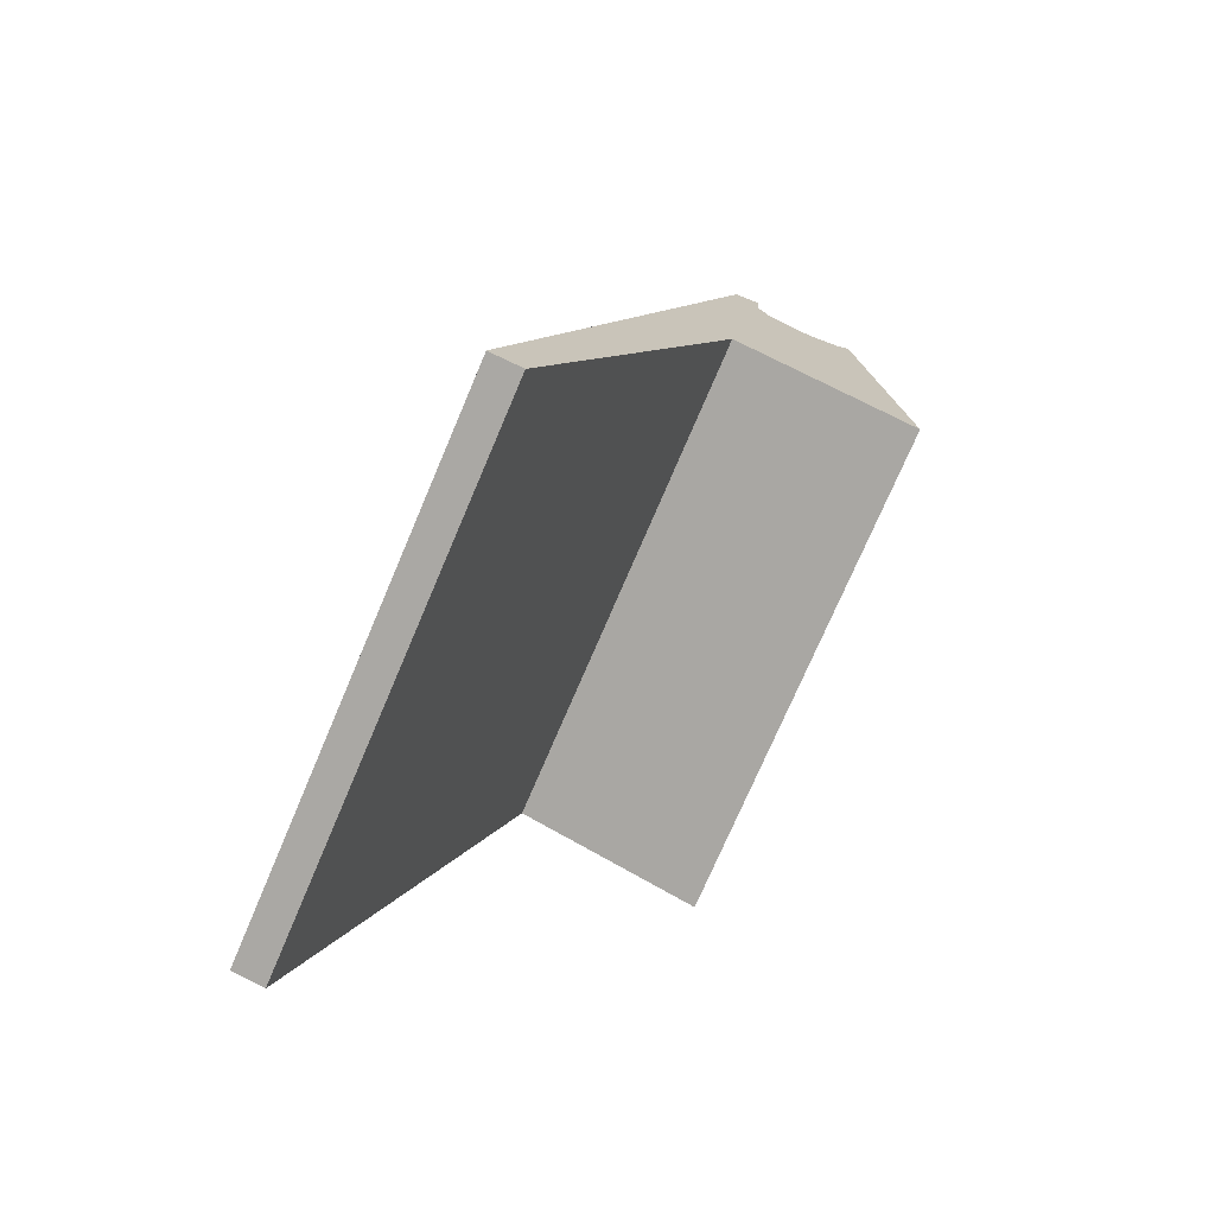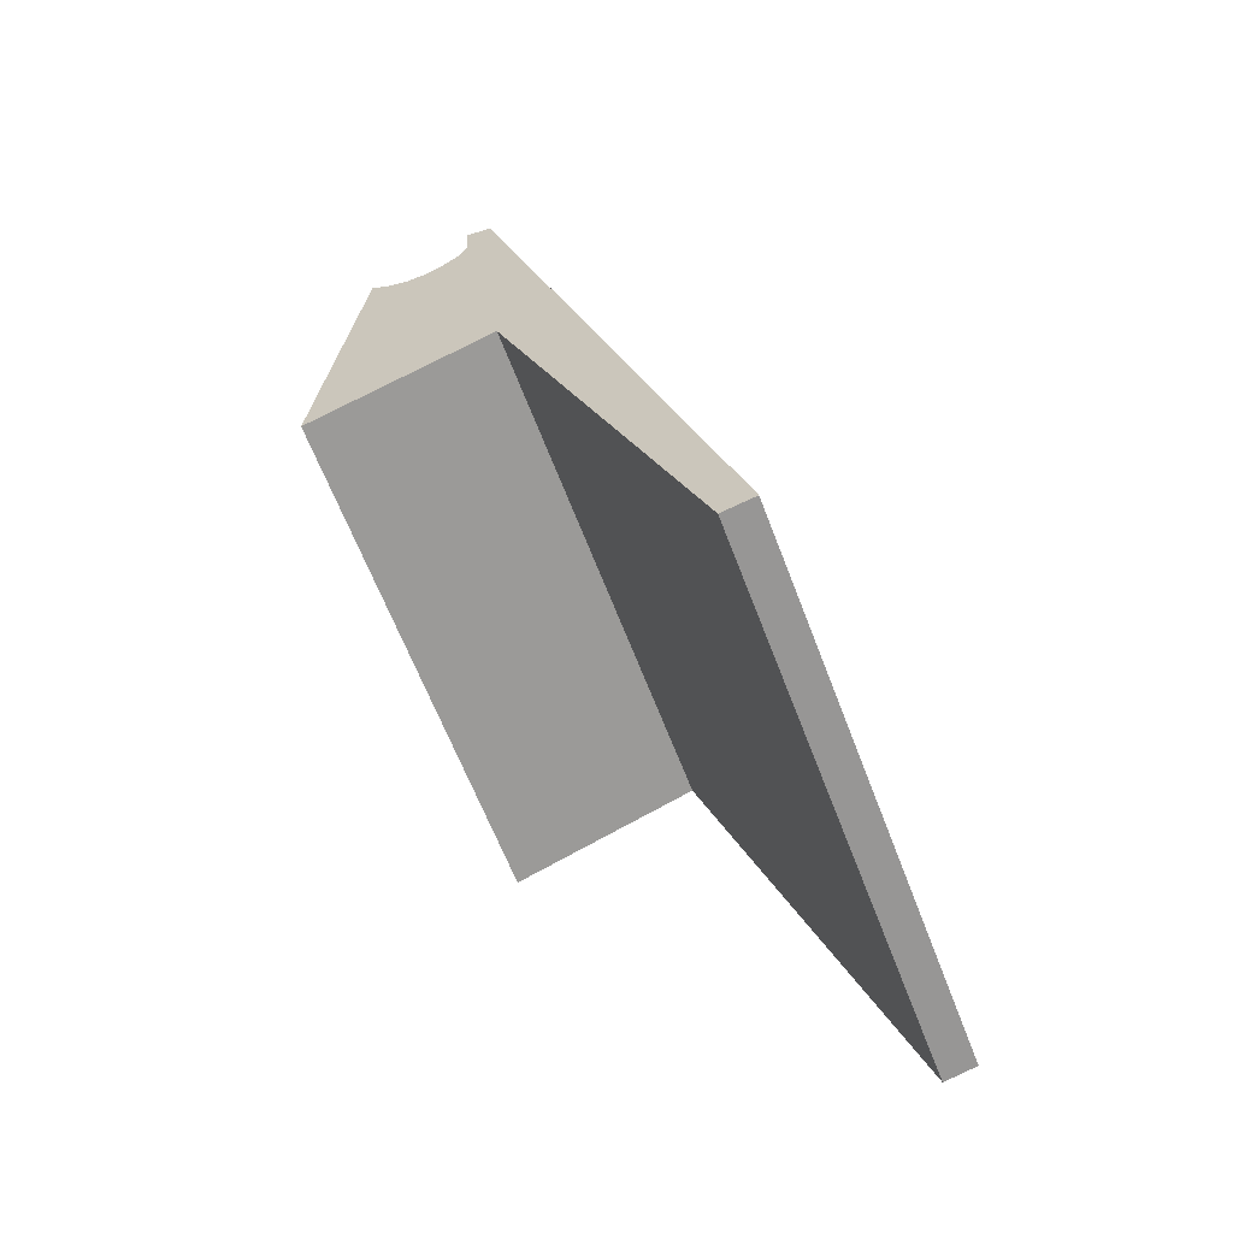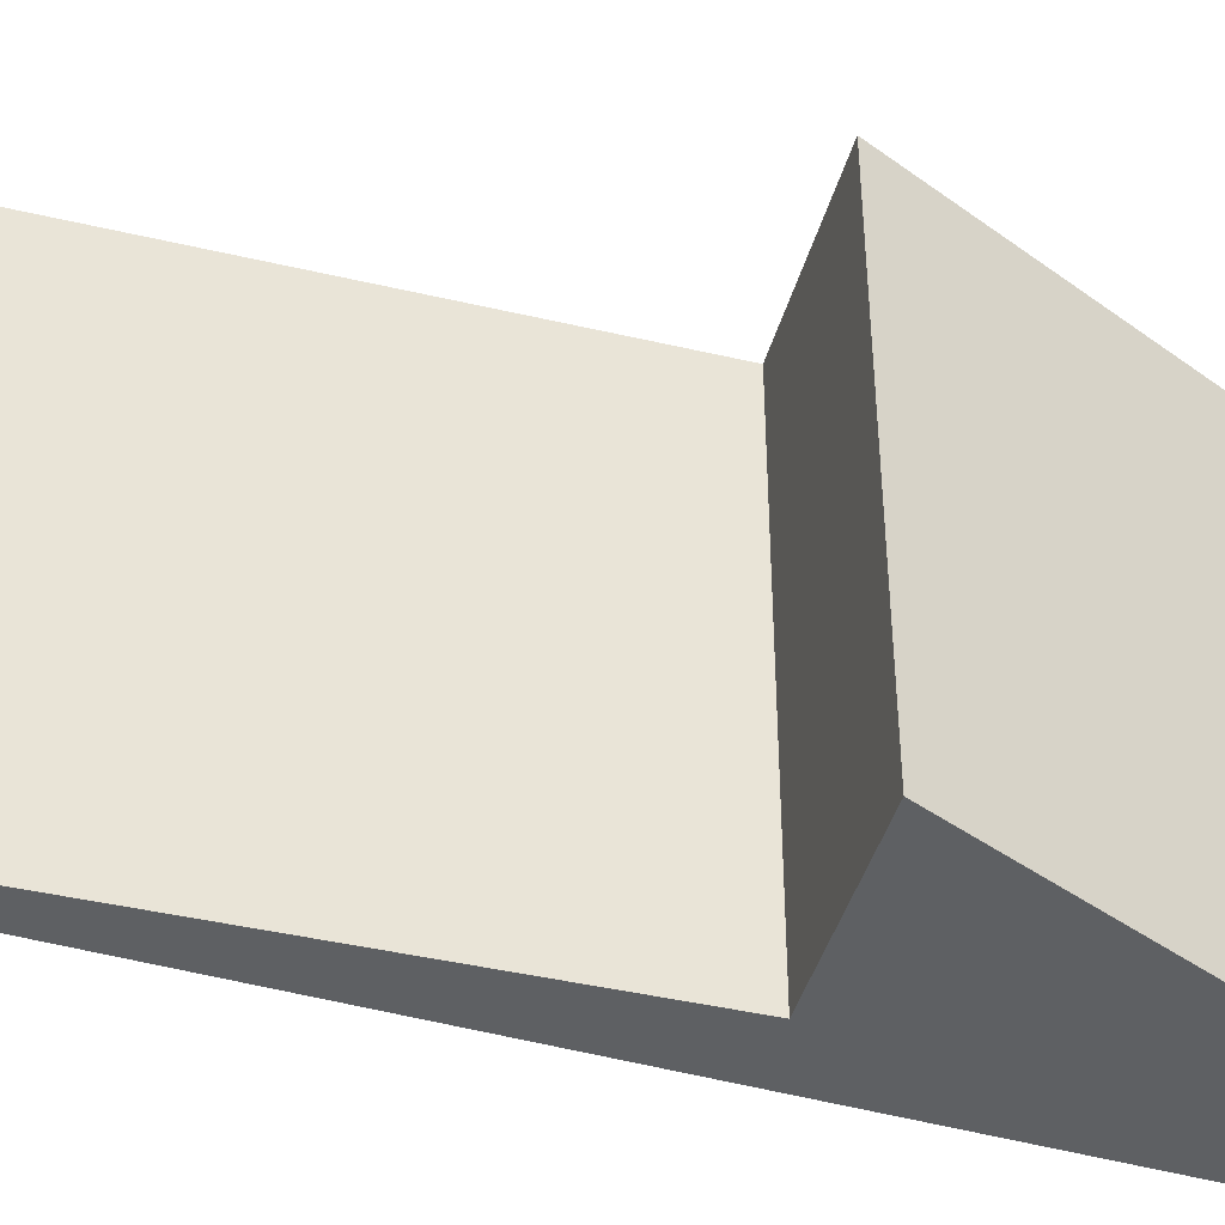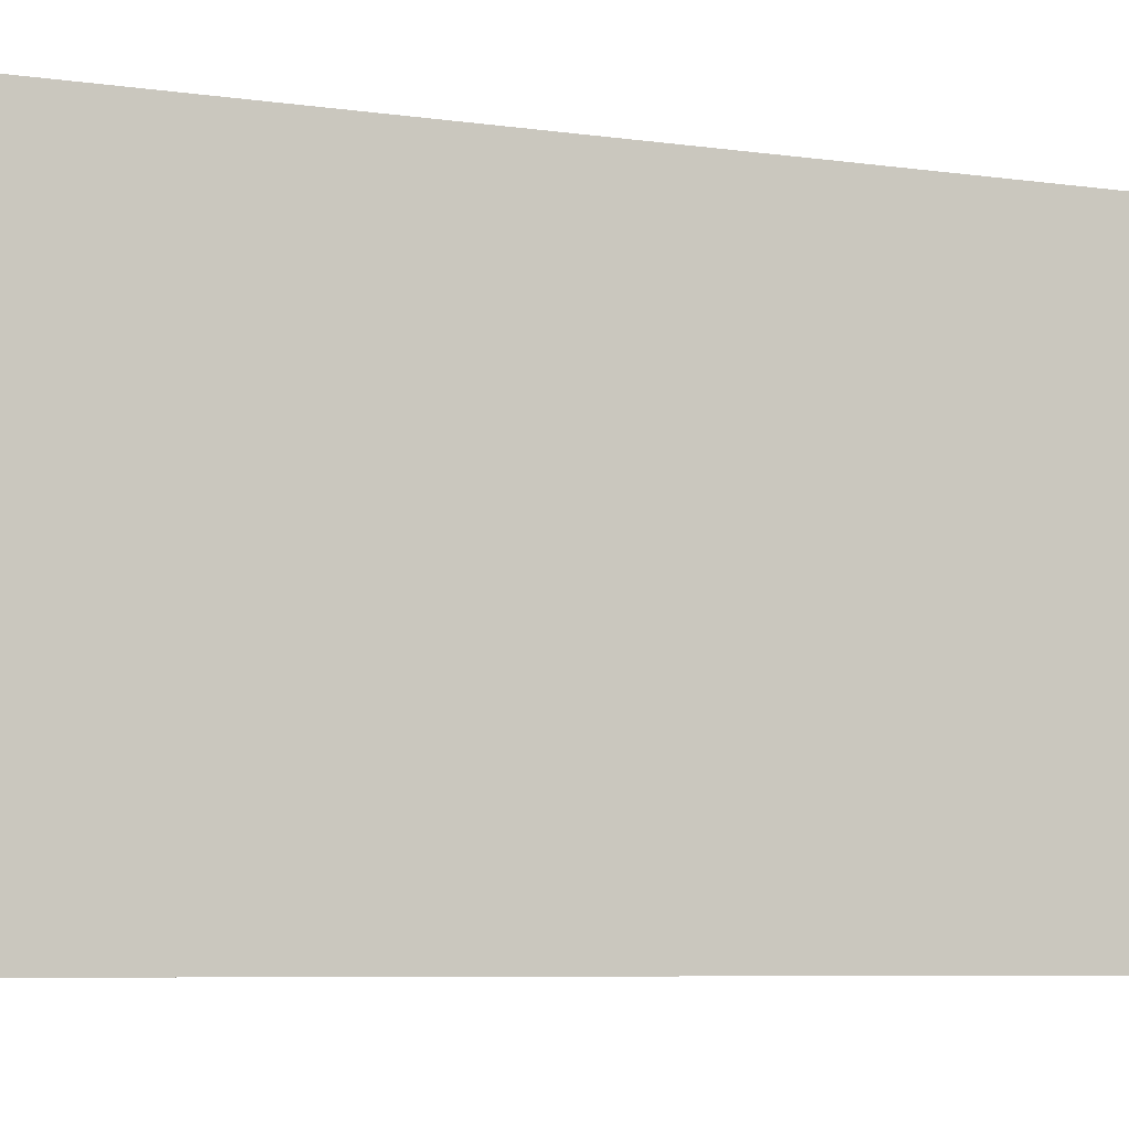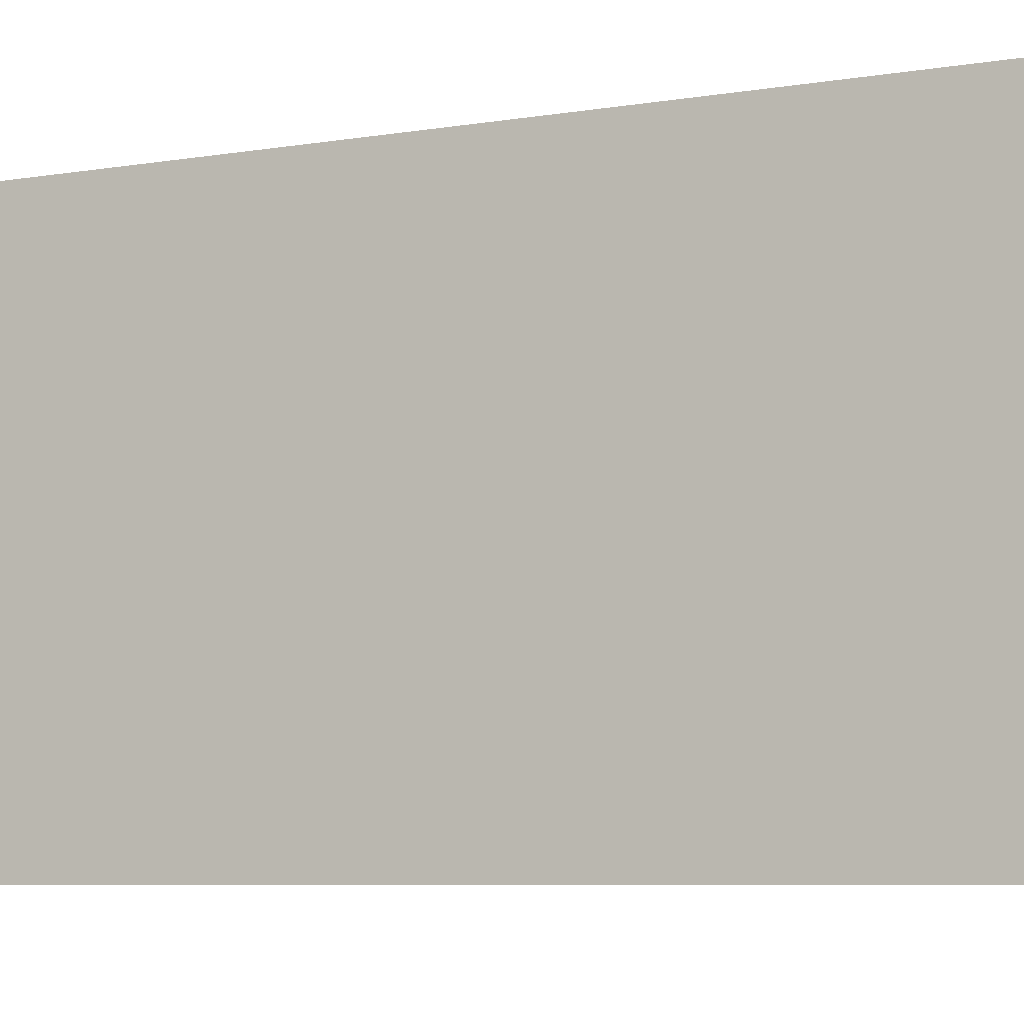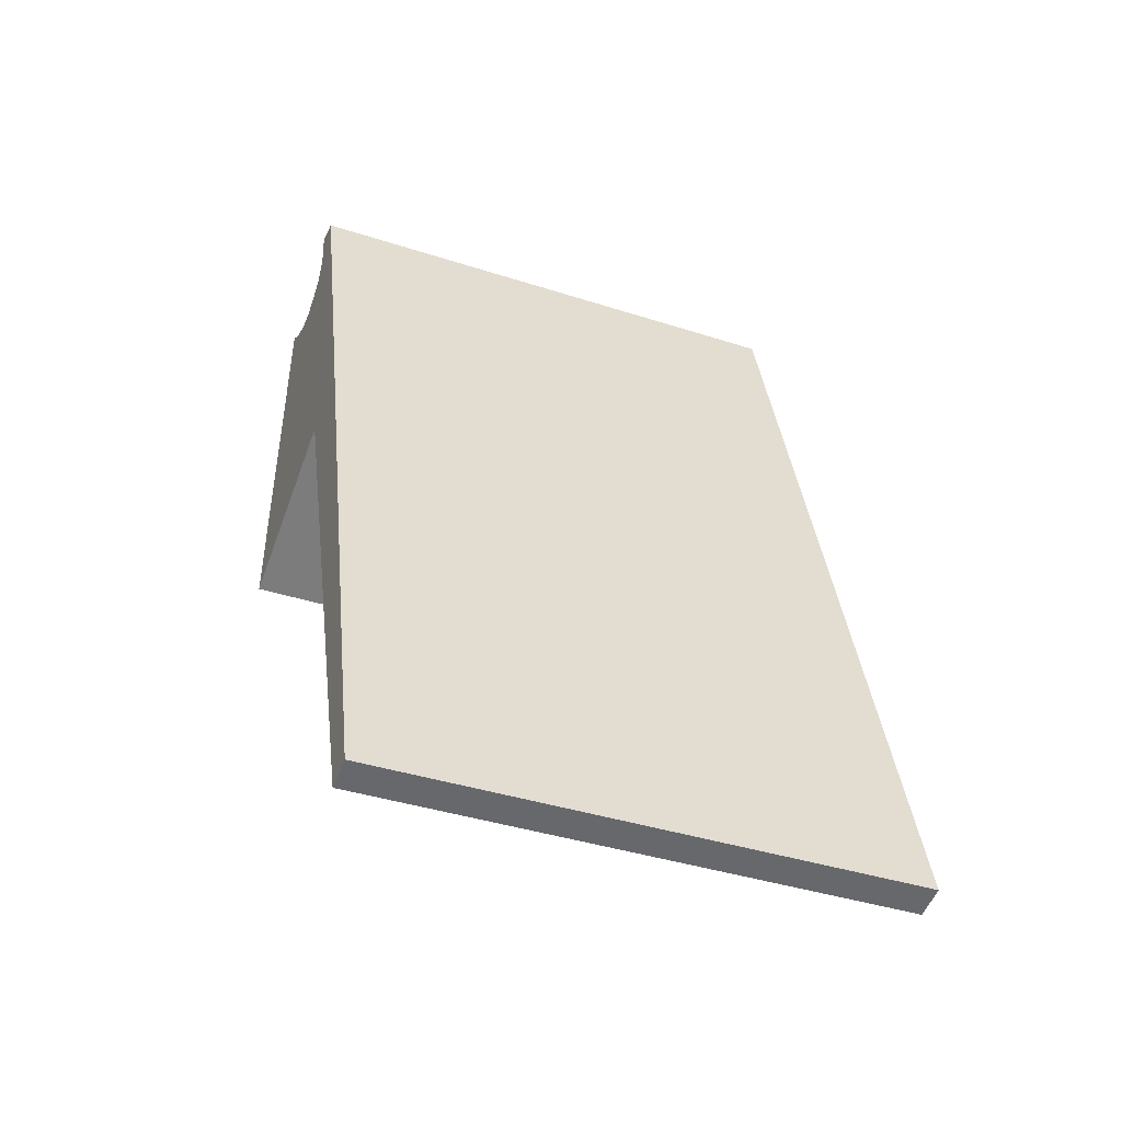
<metadata>
{"format":"obj","ext":"obj","renderer":"f3d","projection":"perspective","resolution":1024,"background":"white","views":[{"elev":-73.5,"azim":157.0,"up":"+Z"},{"elev":-63.1,"azim":20.8,"up":"+Z"},{"elev":-42.6,"azim":-124.8,"up":"+Y"},{"elev":-6.7,"azim":51.3,"up":"+Y"},{"elev":-7.0,"azim":100.2,"up":"+Y"},{"elev":-39.9,"azim":68.3,"up":"+Z"}]}
</metadata>
<code>
v  1.053 19.27 10.24
v  6.889 19.27 2.467
v  0 19.27 1.18e-15
v  1.309 19.27 12.73
v  1.855 19.27 12.22
v  2.731 19.27 11.89
v  3.293 19.27 11.91
v  3.468 19.27 11.92
v  4.131 19.27 12.19
v  4.78 19.27 12.67
v  5.009 19.27 13.19
v  6.922 19.27 2.372
v  8.05 19.27 -0.887
v  5.149 19.27 13.51
v  13.95 19.27 -17.93
v  5.021 19.27 15.01
v  5.807 19.27 14.84
v  6.003 19.27 14.83
v  6.211 19.27 14.09
v  9.247 19.27 3.205
v  10.39 19.27 -0.887
v  14.9 19.27 -17.05
v  15.07 19.27 -17.67
v  0 0 0
v  1.309 -7.795e-16 12.73
v  1.053 -6.271e-16 10.24
v  5.149 -8.273e-16 13.51
v  5.021 -9.192e-16 15.01
v  13.95 1.098e-15 -17.93
v  8.05 5.431e-17 -0.887
v  6.889 -1.511e-16 2.467
v  6.922 -1.452e-16 2.372
v  1.855 -7.484e-16 12.22
v  2.731 -7.283e-16 11.89
v  3.468 -7.298e-16 11.92
v  3.293 -7.294e-16 11.91
v  4.131 -7.463e-16 12.19
v  5.807 -9.086e-16 14.84
v  6.003 -9.083e-16 14.83
v  4.78 -7.759e-16 12.67
v  5.009 -8.078e-16 13.19
v  6.211 -8.626e-16 14.09
v  9.247 -1.963e-16 3.205
v  10.39 5.431e-17 -0.887
v  15.07 1.082e-15 -17.67
v  14.9 1.044e-15 -17.05
g defaultobject
f 1 2 3
f 2 1 4
f 2 4 5
f 2 5 6
f 2 6 7
f 2 7 8
f 2 8 9
f 2 9 10
f 2 10 11
f 2 11 12
f 12 11 13
f 13 11 14
f 13 14 15
f 15 14 16
f 15 16 17
f 15 17 18
f 15 18 19
f 15 19 20
f 15 20 21
f 15 21 22
f 15 22 23
f 24 1 3
f 1 24 4
f 4 24 25
f 25 24 26
f 27 16 14
f 16 27 28
f 29 13 15
f 13 29 30
f 13 30 12
f 12 30 2
f 2 30 31
f 31 30 32
f 25 5 4
f 5 25 33
f 33 6 5
f 6 33 34
f 34 7 6
f 7 34 8
f 8 34 35
f 35 34 36
f 35 9 8
f 9 35 37
f 28 17 16
f 17 28 38
f 38 18 17
f 18 38 39
f 37 10 9
f 10 37 40
f 40 11 10
f 11 40 14
f 14 40 27
f 27 40 41
f 39 19 18
f 19 39 20
f 20 39 21
f 21 39 22
f 22 39 42
f 22 42 43
f 22 43 23
f 23 43 44
f 23 44 45
f 45 44 46
f 45 15 23
f 15 45 29
f 31 3 2
f 3 31 24
f 46 29 45
f 29 46 30
f 30 46 44
f 30 44 43
f 30 43 32
f 32 43 42
f 32 42 31
f 31 42 24
f 24 42 40
f 24 40 37
f 24 37 26
f 40 42 41
f 41 42 27
f 27 42 28
f 28 42 38
f 38 42 39
f 26 33 25
f 33 26 34
f 34 26 36
f 36 26 35
f 35 26 37

</code>
